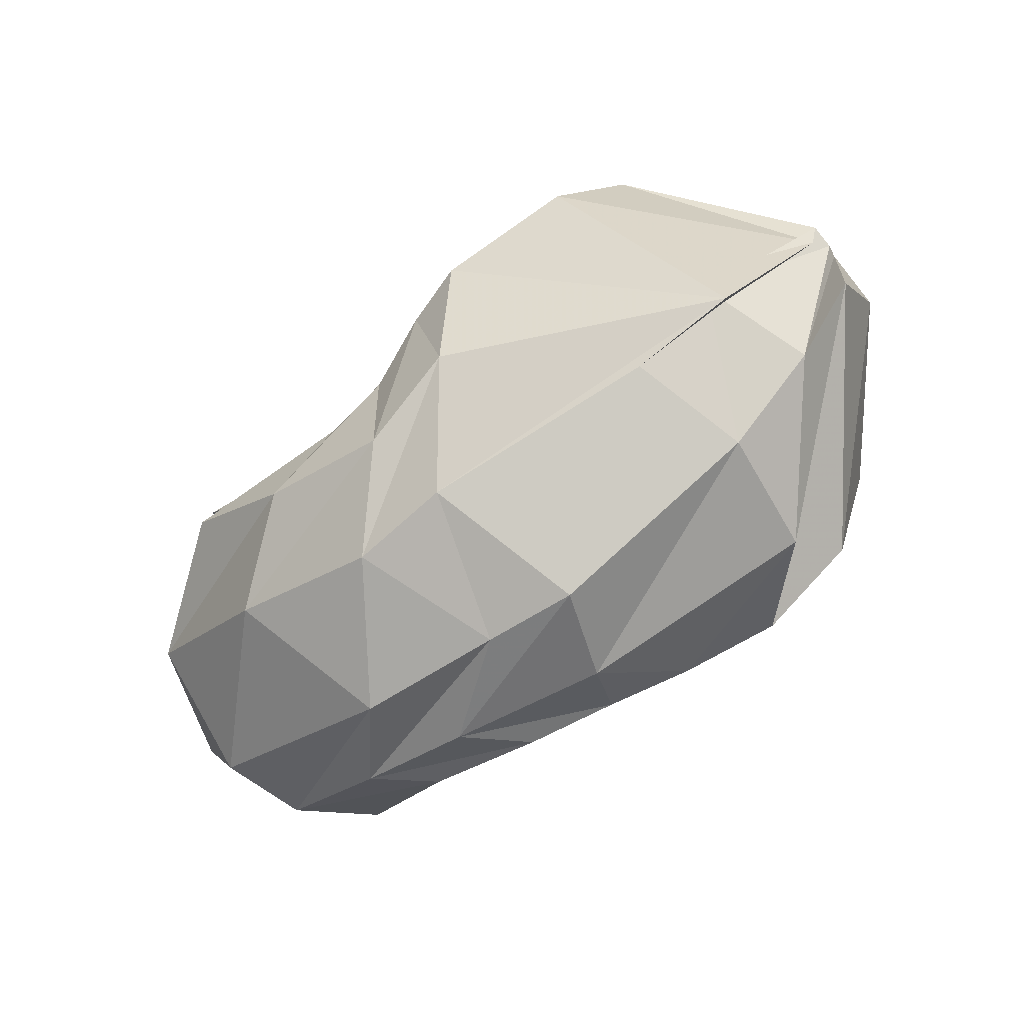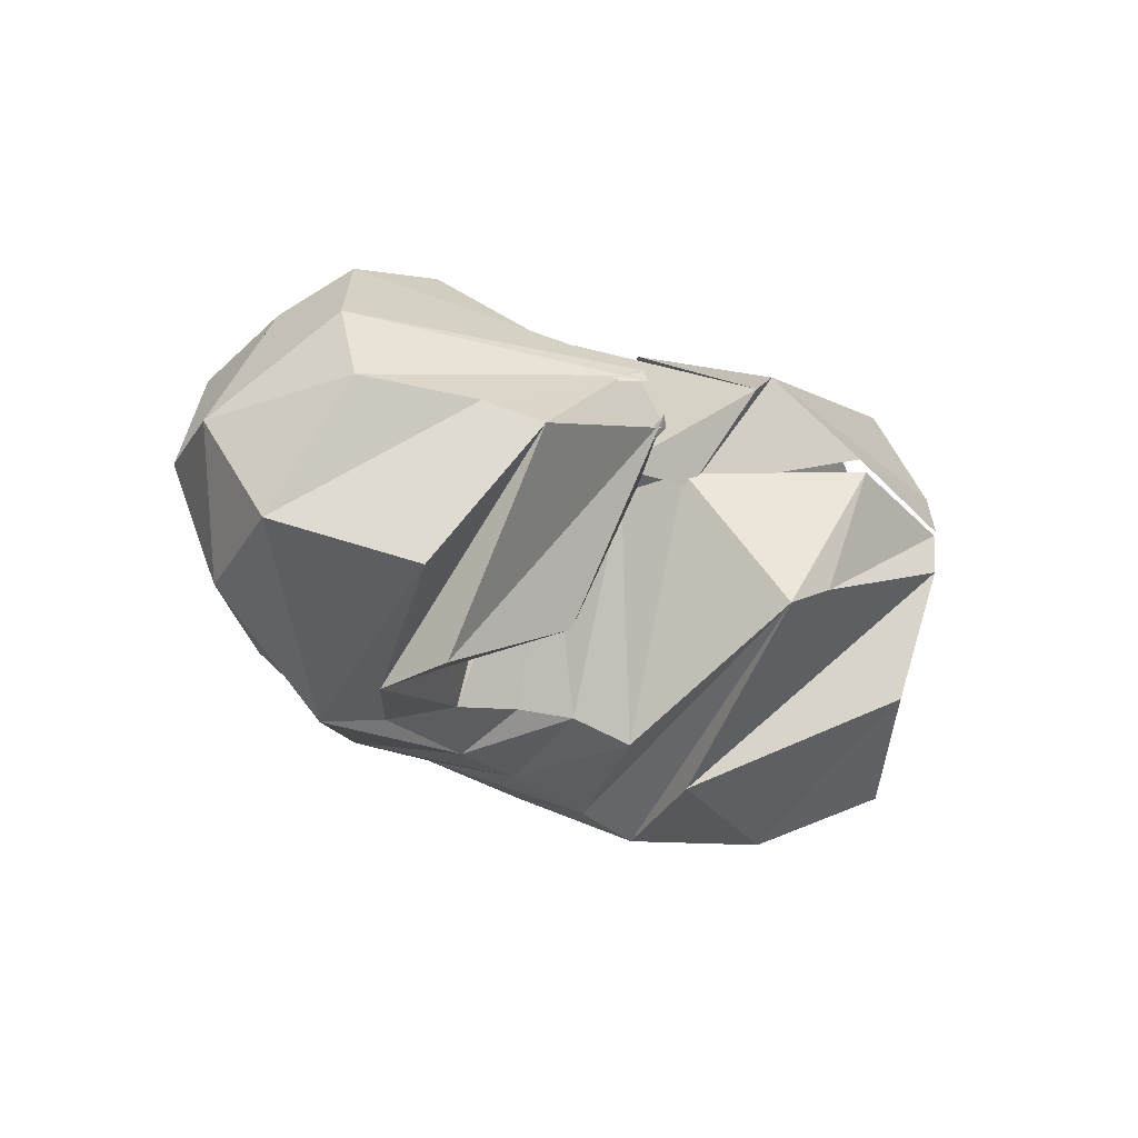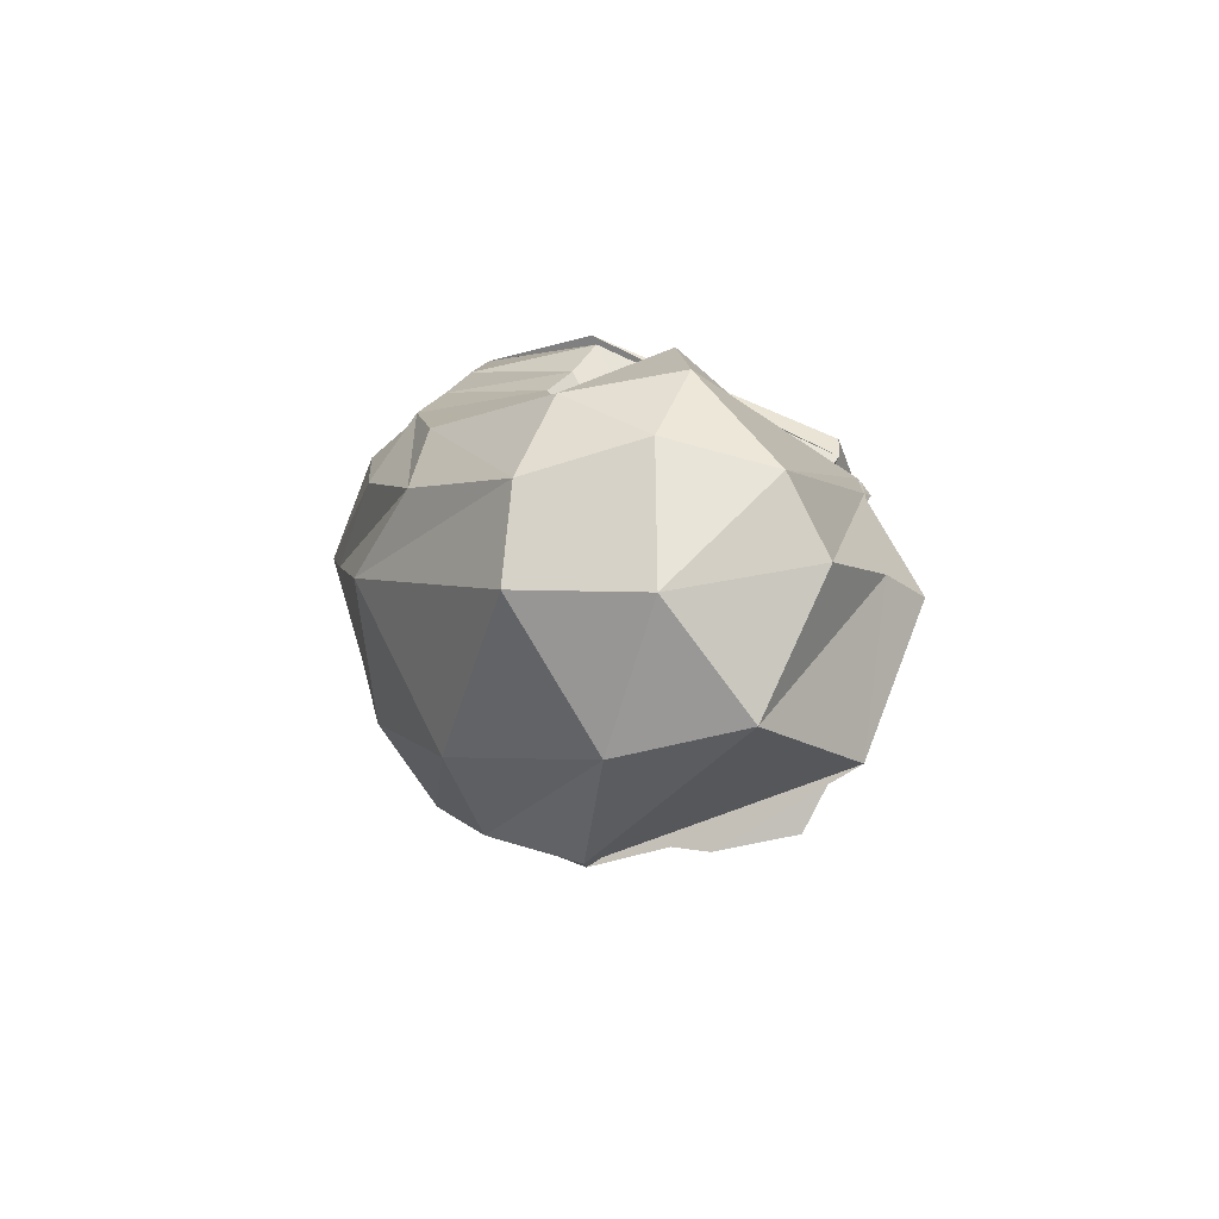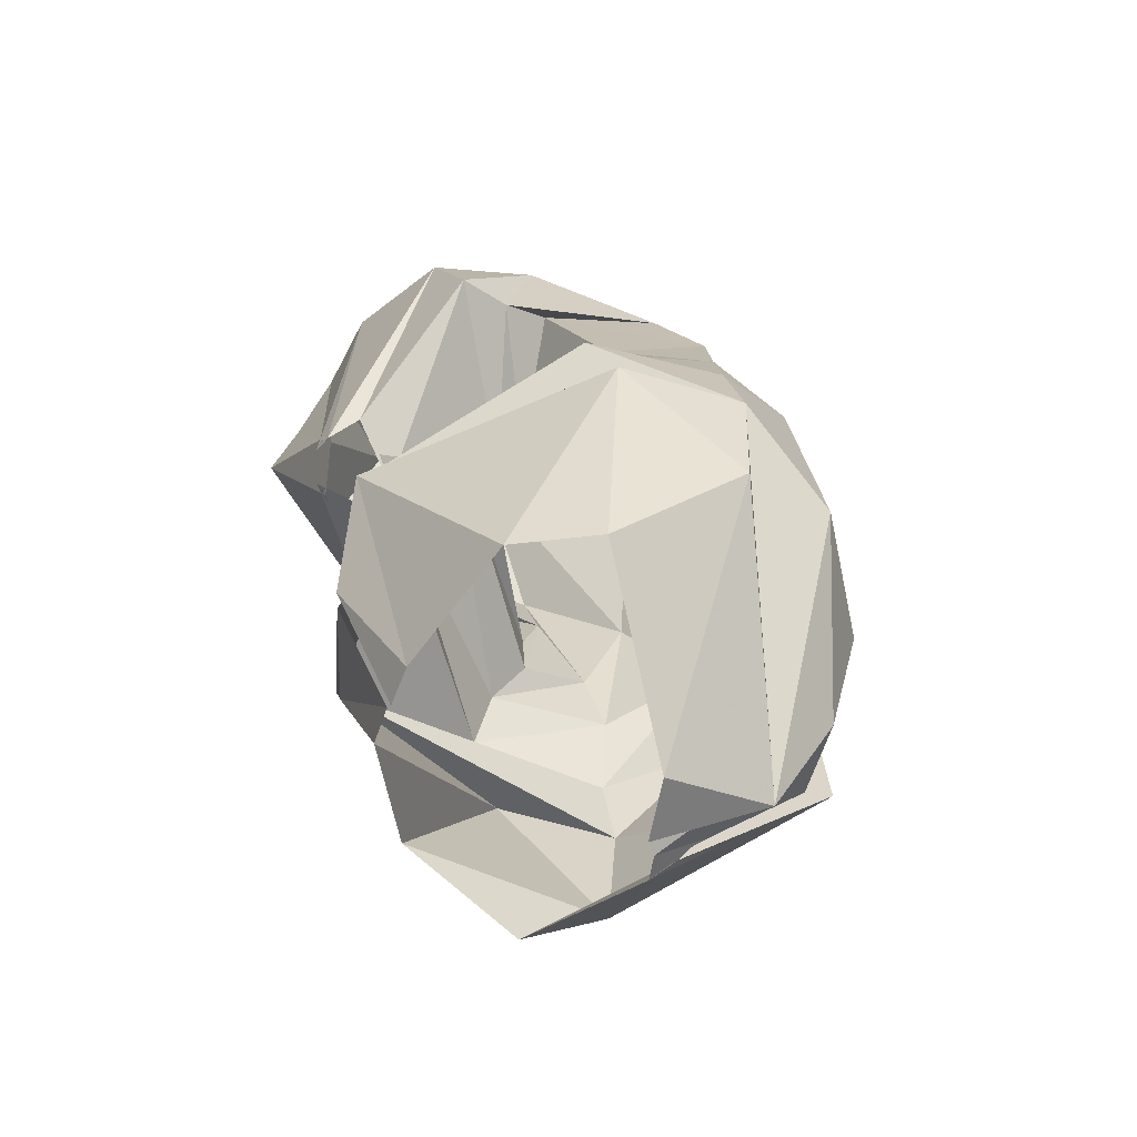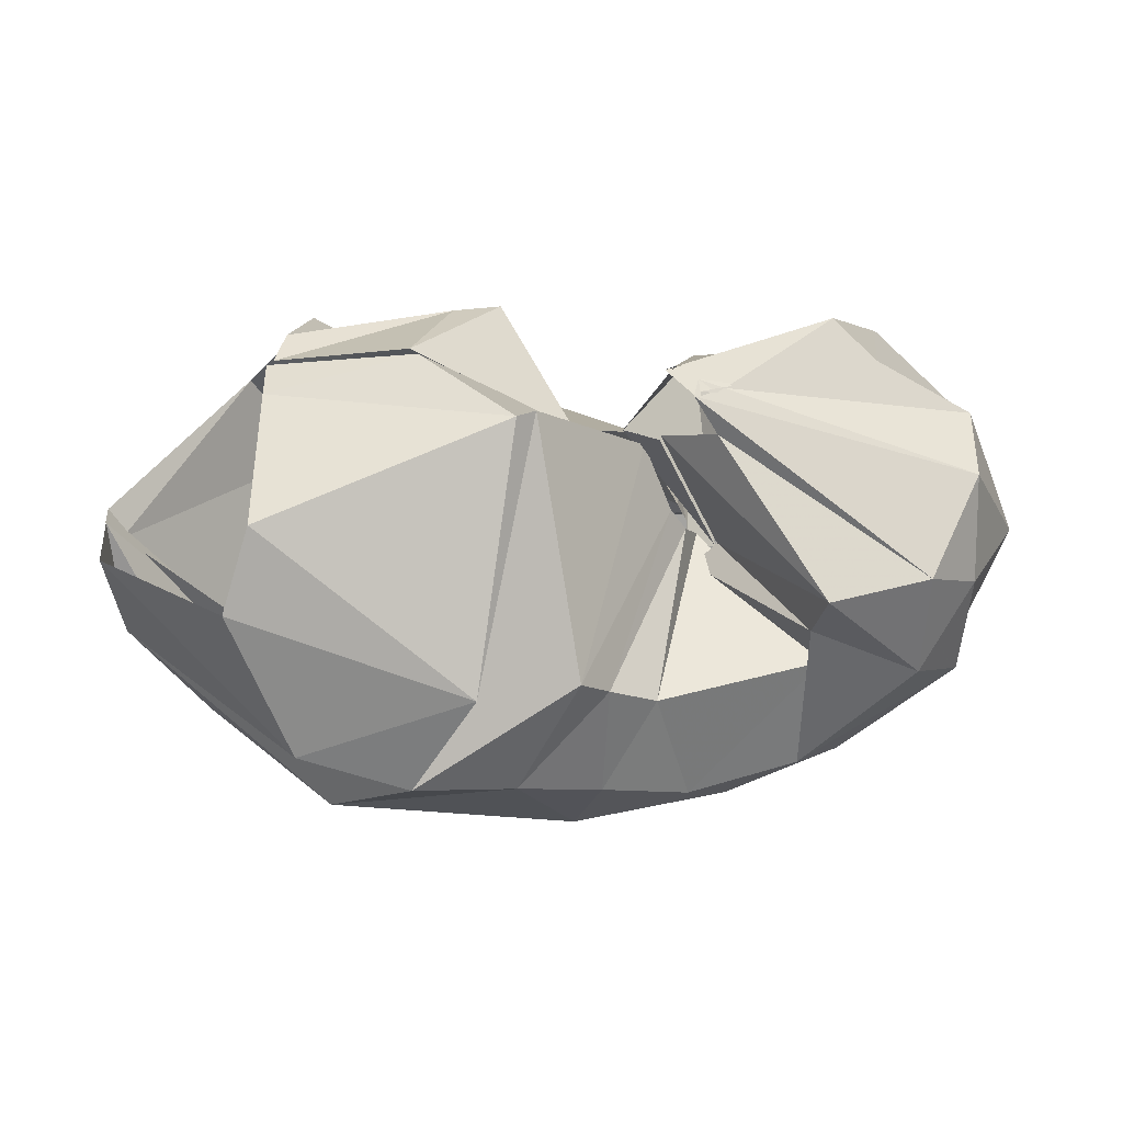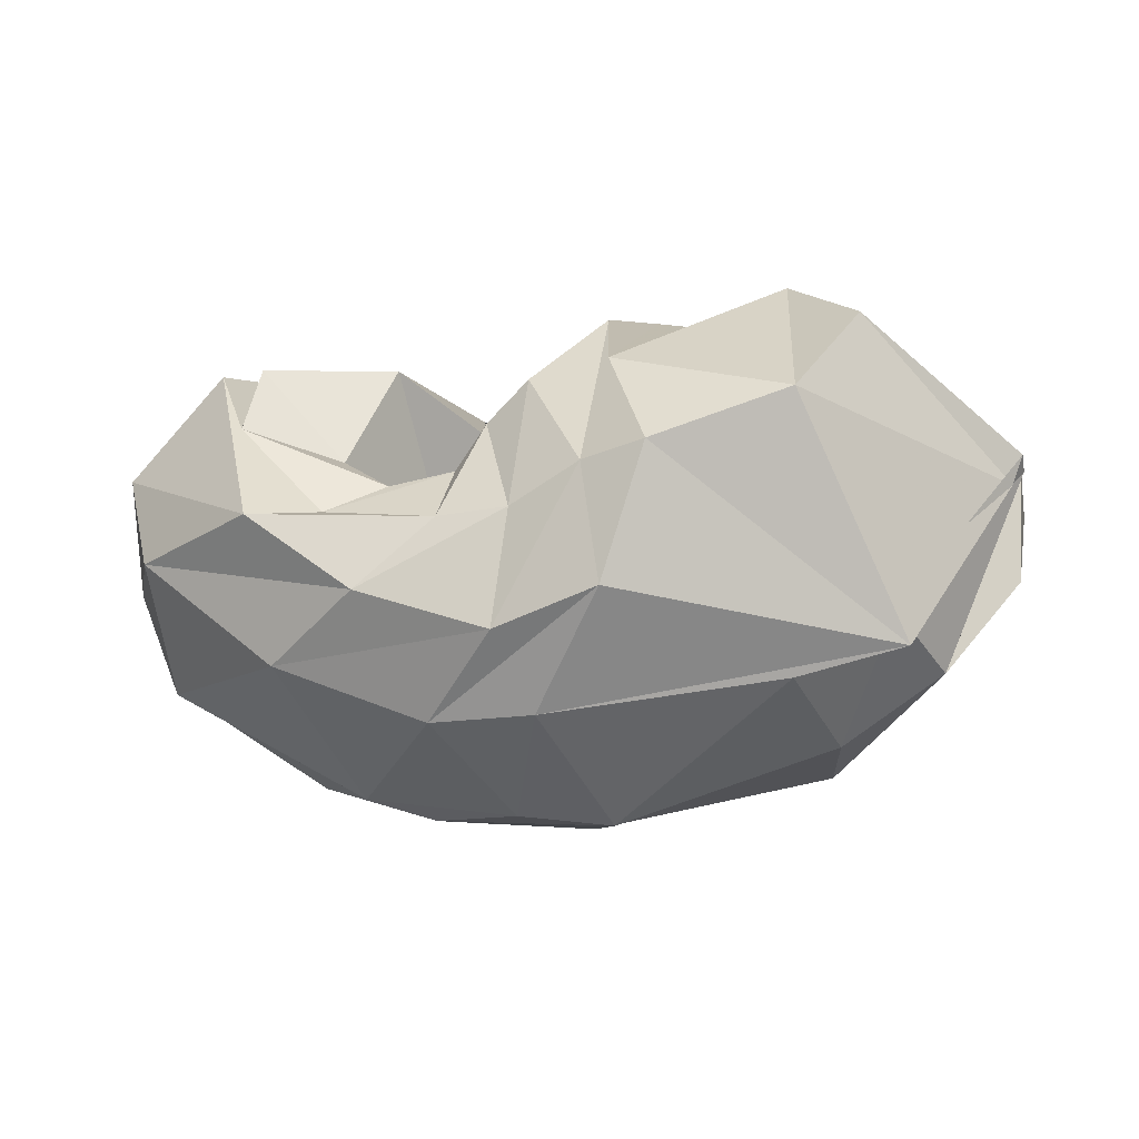
<metadata>
{"format":"obj","ext":"obj","renderer":"f3d","projection":"perspective","resolution":1024,"background":"white","views":[{"elev":-75.1,"azim":-145.0,"up":"+Y"},{"elev":-15.7,"azim":137.2,"up":"+Z"},{"elev":3.6,"azim":88.7,"up":"+Z"},{"elev":27.4,"azim":-105.9,"up":"+Z"},{"elev":24.6,"azim":-7.9,"up":"+Y"},{"elev":-29.8,"azim":-172.3,"up":"+Y"}]}
</metadata>
<code>
v 100.5 185.1 147.8
v 148.3 191.6 162.2
v 197.5 160.6 149.2
v 223.7 152.4 151.8
v 232.7 129.3 154.3
v 238.4 121 151.8
v 244.3 114.3 141.4
v 241.8 106.3 149.8
v 249.7 114.4 150.1
v 227.9 158.1 158.2
v 98.82 180.2 161.2
v 176.7 178.6 187.6
v 183.6 177.9 181.9
v 192.9 98.69 217.8
v 203.5 90.86 208.7
v 220.2 82.93 202.4
v 277.3 89.07 194.1
v 270.1 105.4 203.4
v 273 120 213.3
v 243 164.9 177.4
v 92 152.3 200.5
v 159.4 97.75 222.4
v -1 -1 -1
v -2 -2 -2
v -3 -3 -3
v -4 -4 -4
v -5 -5 -5
v -6 -6 -6
v -7 -7 -7
v -8 -8 -8
v 82.5 124 204.7
v 102.4 74.36 208.6
v 138.8 62.81 214.6
v 173.3 57.92 209.6
v 202.4 50.84 202.1
v 232.7 43.24 195.1
v 271.2 49.21 190
v 308.5 85.77 199.2
v 308.9 122.6 205.7
v 235.4 177.6 175.2
v 42.11 119.4 147.3
v 47.52 83.46 127.8
v 113.4 43.15 186.4
v 196 26.75 181.5
v 250.2 29.76 174.1
v 289.6 43.81 173
v 329.2 74.03 176.2
v 329.4 111.8 187.5
v 331 146.5 178.3
v 237.6 181.4 170
v 43.53 123.2 125.3
v 74.33 54.89 134.7
v 109.9 34.12 142.5
v 185.5 13.36 148.7
v 217.8 18.22 147.6
v 269 26.85 146.6
v 338.4 70.94 147
v 354.7 111.5 147.1
v 334.7 158.7 154
v 237.6 178.6 173.8
v 42.98 121.5 120.7
v 89.67 58.4 96.1
v 123.2 40.16 102
v 204.4 29.74 96.44
v 239.6 31.38 100.8
v 291.1 53.22 96.94
v 339.3 97.9 102.1
v 350.5 137.8 112.1
v 302.2 177.4 149.1
v 238.1 175.6 175.8
v 43.65 122.8 112
v 47.8 112.7 114.2
v 85.96 48.43 100.9
v 179.7 55.47 61.78
v 215 48.01 71.81
v 259.2 64.2 69.59
v 295.3 93.28 67.04
v 316.3 169.7 97.97
v 288.7 190.4 141.9
v 229.1 180.4 156.9
v 94.48 148.5 59.69
v 116.4 112.2 45.17
v 162.9 95.78 43.47
v 184.1 94.2 50.78
v 208.2 85.94 61.64
v 232.2 86.86 66.14
v 270.5 94.46 71.13
v 299.5 128.9 70.96
v 295.2 155 75.3
v 231.7 182.7 160.4
v 117.8 180.2 86.78
v 175.3 135.1 55.14
v -9 -9 -9
v -10 -10 -10
v -11 -11 -11
v -12 -12 -12
v -13 -13 -13
v -14 -14 -14
v -15 -15 -15
v -16 -16 -16
v 107.8 189.3 131.1
v 164 189.8 114.5
v 180.9 188.2 107.6
v 202.8 136.3 65.9
v 217.9 125.8 74.2
v 228.6 110.7 77.97
v 250.2 105.7 76.43
v 267.3 121.3 84.29
v 252 161.6 91.42
v 217 156.5 147.9
v 102.8 185.8 146
v 146 192 158
v 199.8 159.8 153.5
v 222.6 153.7 143.4
v 233.9 132.1 142.8
v 237.4 125.8 141.5
v 241.8 116.7 135
v 240.5 108.2 143.8
v 249.5 112.5 148.1
v 225.1 161.8 171.7
g foo
f 1 11 2
f 11 12 2
f 2 12 3
f 12 13 3
f 3 13 4
f 13 14 4
f 4 14 5
f 14 15 5
f 5 15 6
f 15 16 6
f 6 16 7
f 16 17 7
f 7 17 8
f 17 18 8
f 8 18 9
f 18 19 9
f 9 19 10
f 19 20 10
f 11 21 12
f 21 22 12
f 12 22 13
f 13 22 33
f 22 32 33
f 13 33 14
f 33 34 14
f 14 34 15
f 34 35 15
f 15 35 16
f 35 36 16
f 16 36 17
f 36 37 17
f 17 37 18
f 37 38 18
f 18 38 19
f 38 39 19
f 19 39 20
f 39 40 20
f 21 31 22
f 31 32 22
f 31 41 32
f 41 42 32
f 32 42 33
f 42 43 33
f 33 43 34
f 43 44 34
f 34 44 35
f 44 45 35
f 35 45 36
f 45 46 36
f 36 46 37
f 46 47 37
f 37 47 38
f 47 48 38
f 38 48 39
f 48 49 39
f 39 49 40
f 49 50 40
f 41 51 42
f 51 52 42
f 42 52 43
f 52 53 43
f 43 53 44
f 53 54 44
f 44 54 45
f 54 55 45
f 45 55 46
f 55 56 46
f 46 56 47
f 56 57 47
f 47 57 48
f 57 58 48
f 48 58 49
f 58 59 49
f 49 59 50
f 59 60 50
f 51 61 52
f 61 62 52
f 52 62 53
f 62 63 53
f 53 63 54
f 63 64 54
f 54 64 55
f 64 65 55
f 55 65 56
f 65 66 56
f 56 66 57
f 66 67 57
f 57 67 58
f 67 68 58
f 58 68 59
f 68 69 59
f 59 69 60
f 69 70 60
f 61 71 62
f 71 72 62
f 62 72 63
f 72 73 63
f 63 73 64
f 73 74 64
f 64 74 65
f 74 75 65
f 65 75 66
f 75 76 66
f 66 76 67
f 76 77 67
f 67 77 68
f 77 78 68
f 68 78 69
f 78 79 69
f 69 79 70
f 79 80 70
f 71 81 72
f 81 82 72
f 72 82 73
f 82 83 73
f 73 83 74
f 83 84 74
f 74 84 75
f 84 85 75
f 75 85 76
f 85 86 76
f 76 86 77
f 86 87 77
f 77 87 78
f 87 88 78
f 78 88 79
f 88 89 79
f 79 89 80
f 89 90 80
f 81 91 82
f 91 92 82
f 82 92 83
f 83 92 103
f 92 102 103
f 83 103 84
f 103 104 84
f 84 104 85
f 104 105 85
f 85 105 86
f 105 106 86
f 86 106 87
f 106 107 87
f 87 107 88
f 107 108 88
f 88 108 89
f 108 109 89
f 89 109 90
f 109 110 90
f 91 101 92
f 101 102 92
f 101 111 102
f 111 112 102
f 102 112 103
f 112 113 103
f 103 113 104
f 113 114 104
f 104 114 105
f 114 115 105
f 105 115 106
f 115 116 106
f 106 116 107
f 116 117 107
f 107 117 108
f 117 118 108
f 108 118 109
f 118 119 109
f 109 119 110
f 119 120 110
g

</code>
